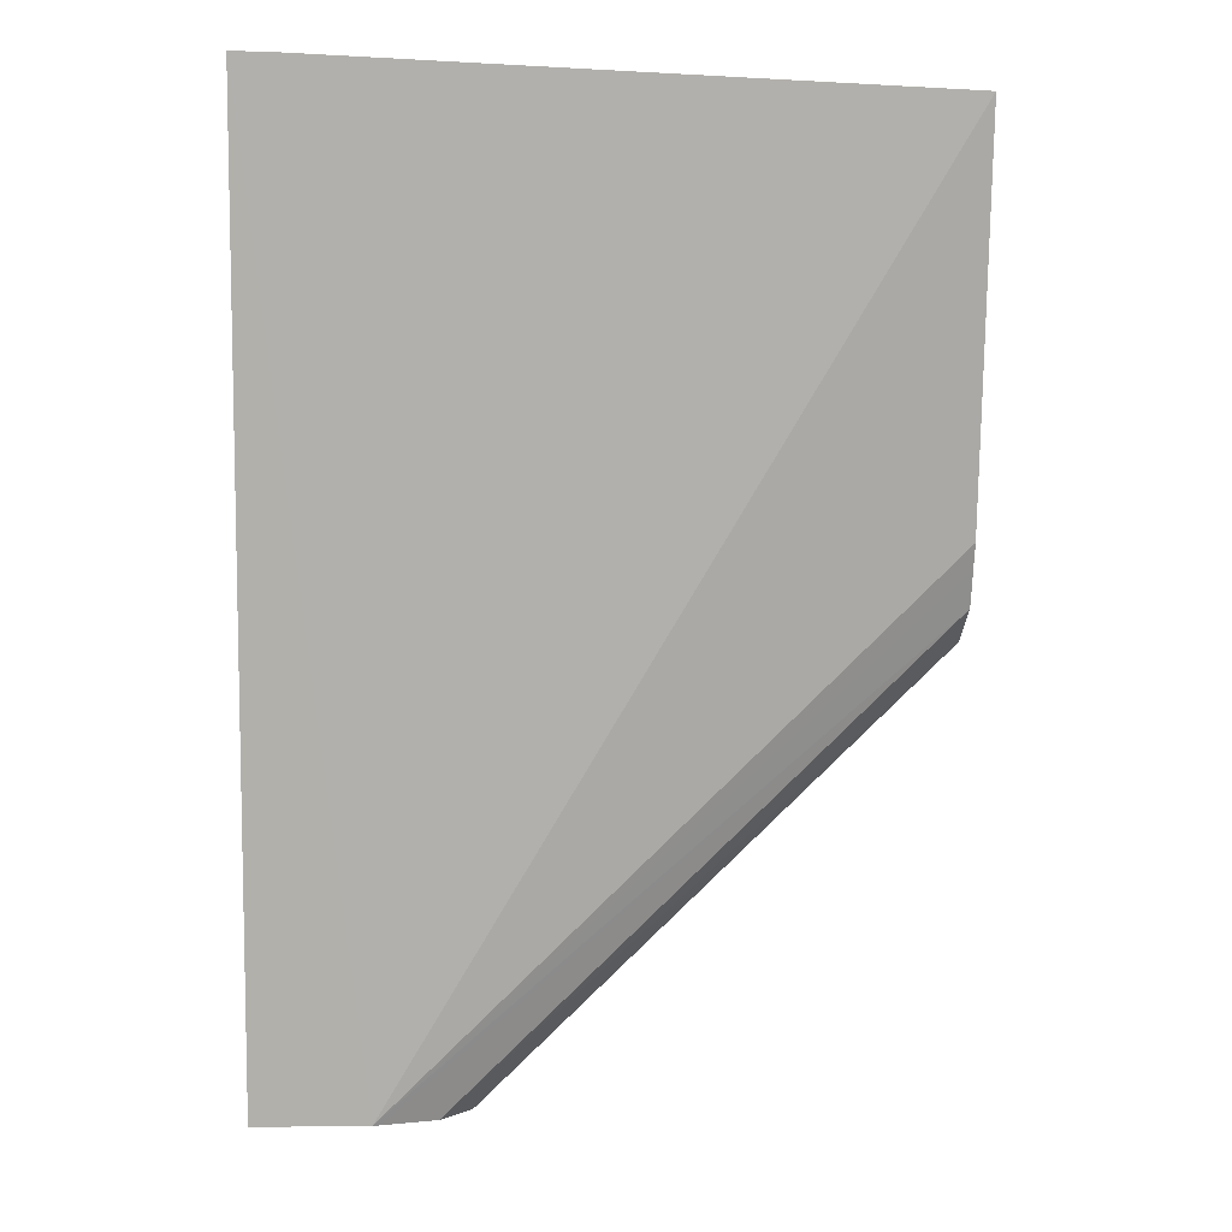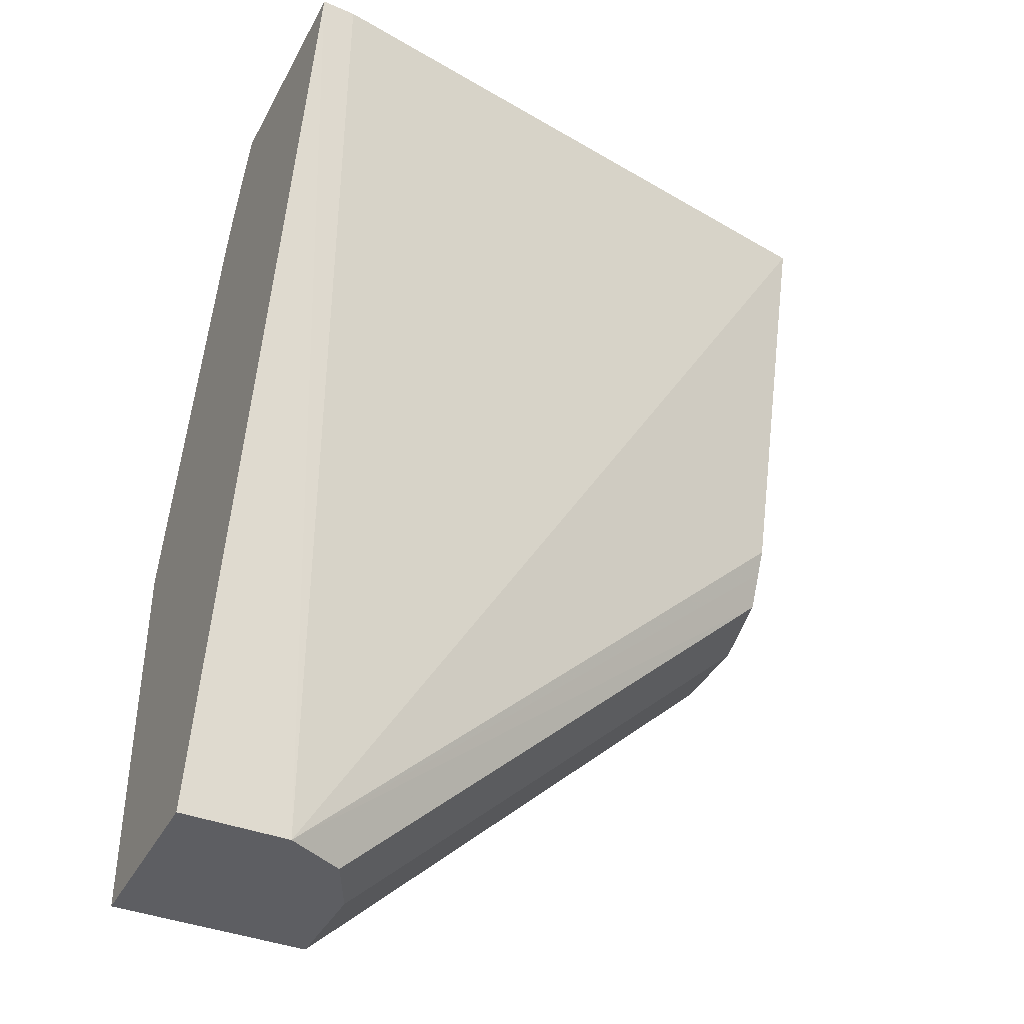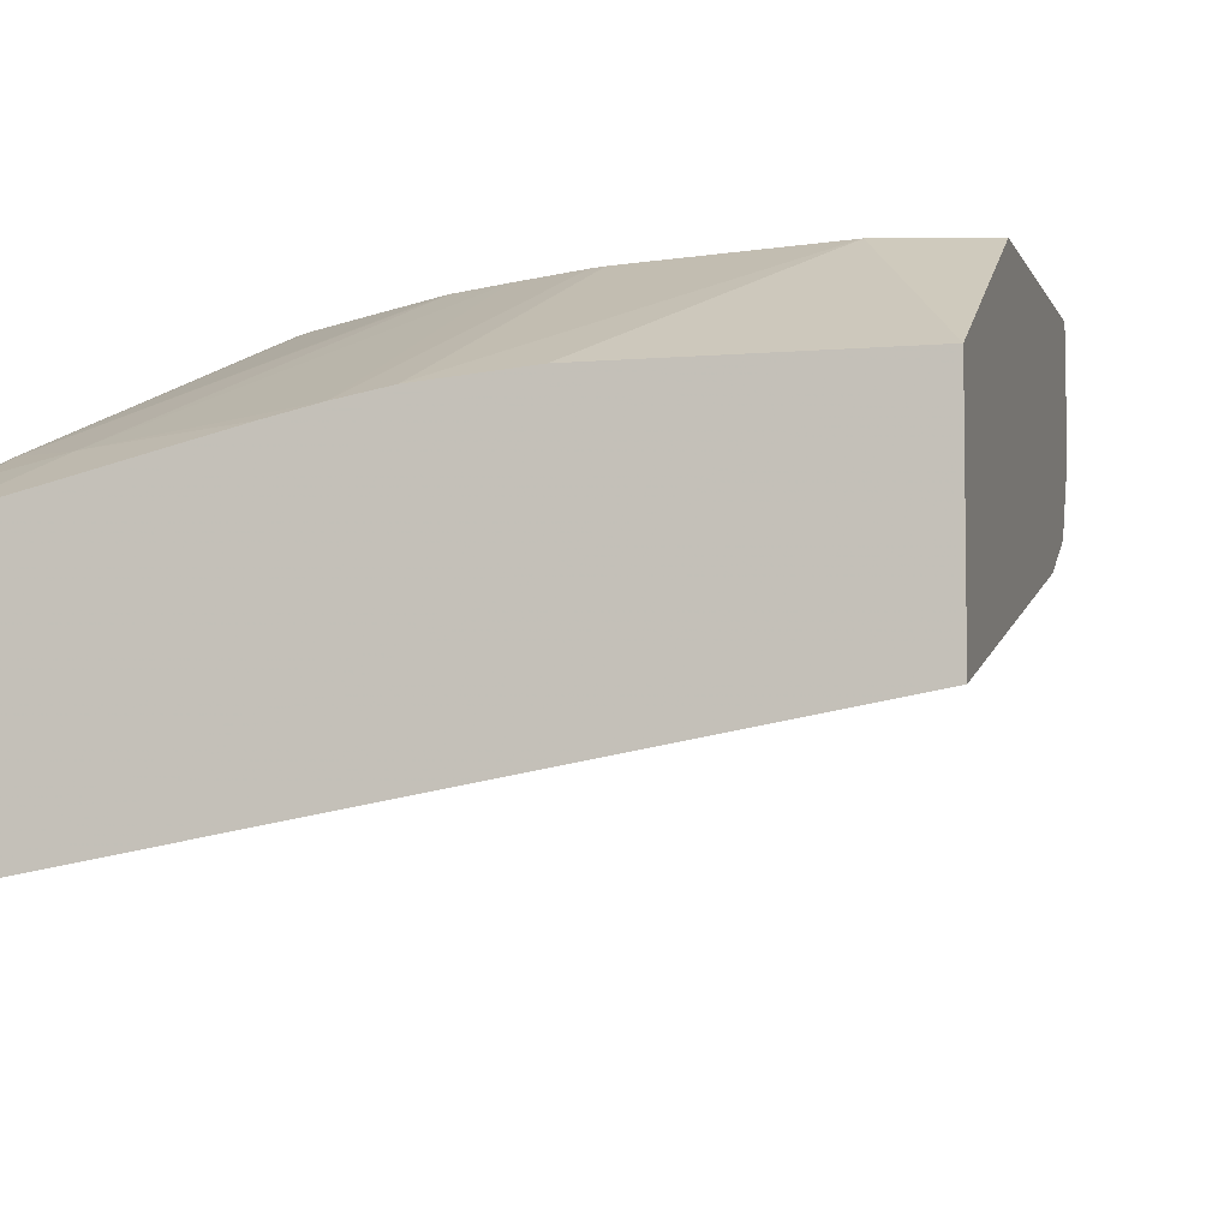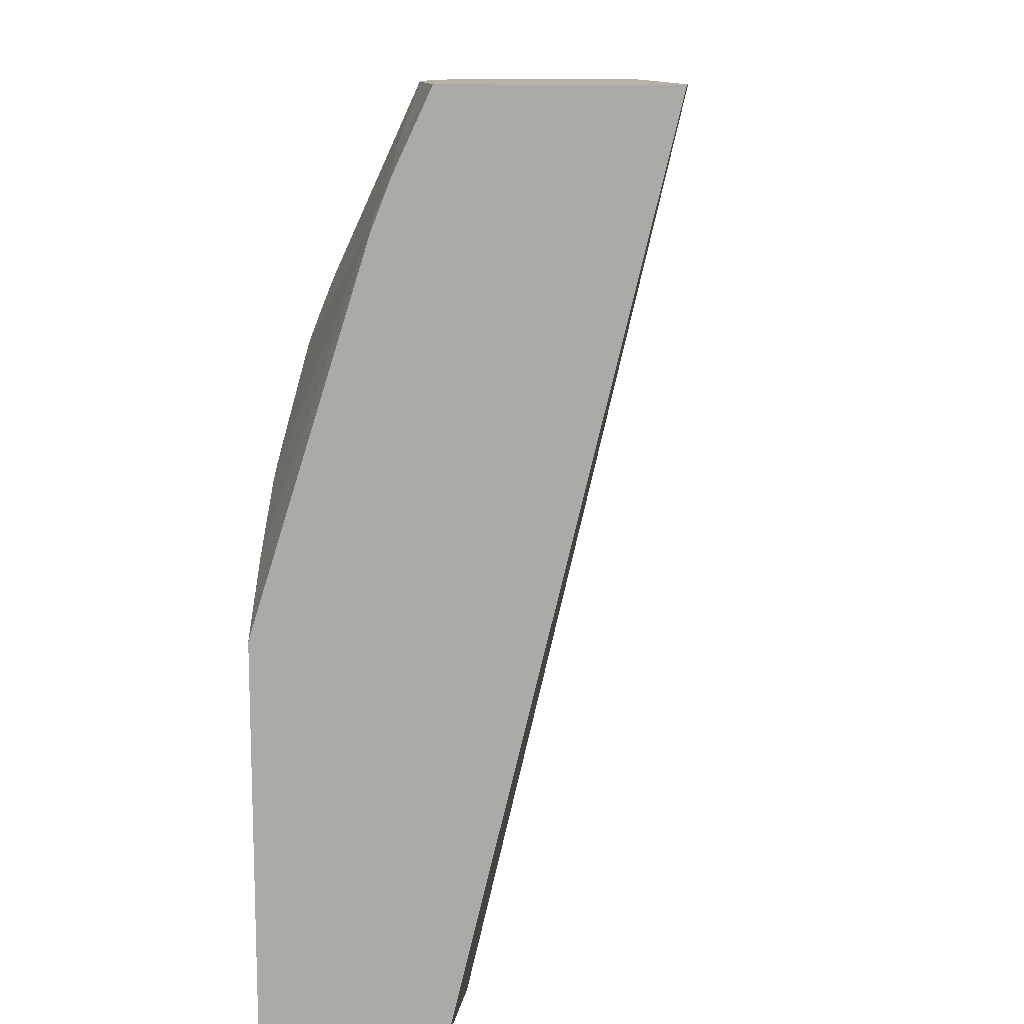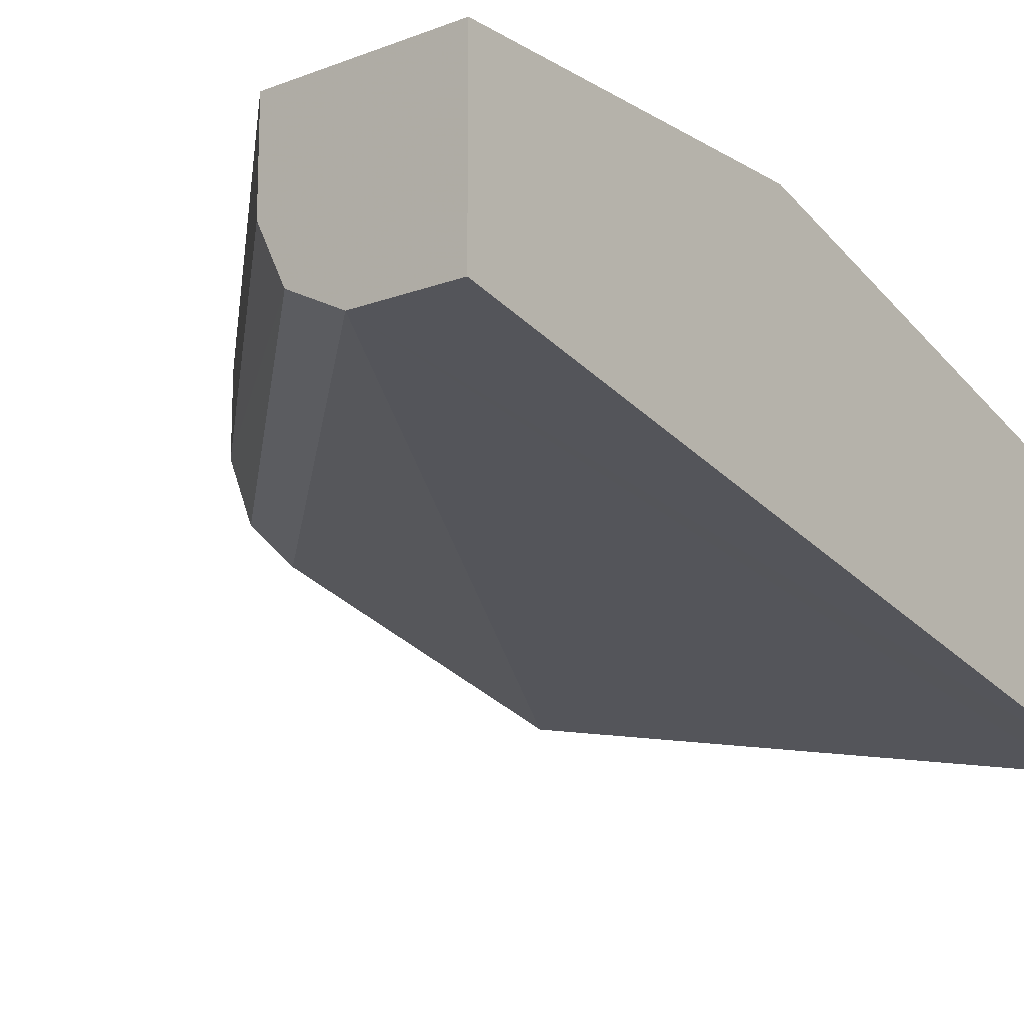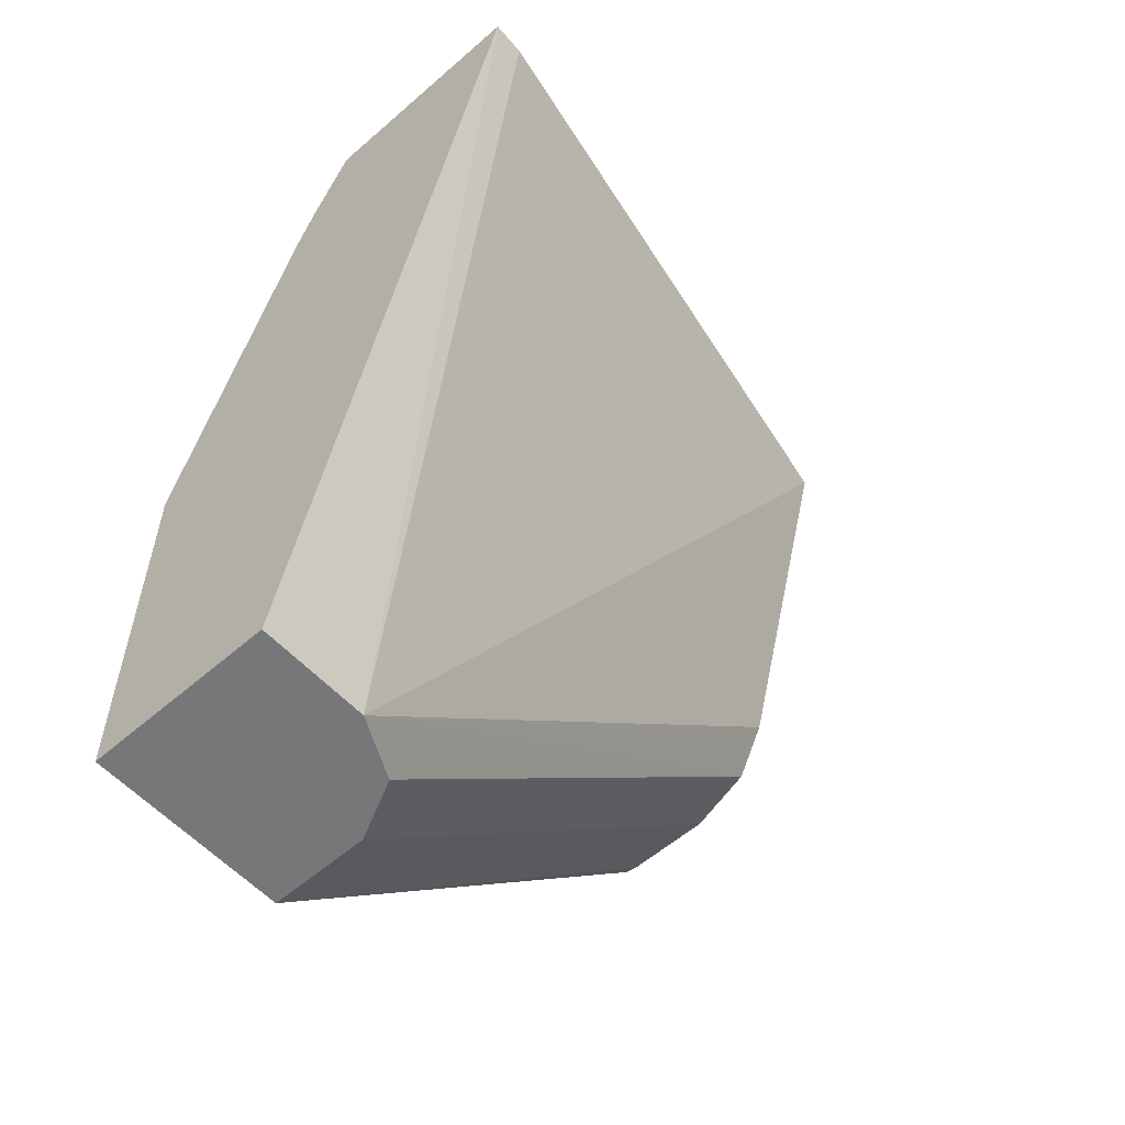
<metadata>
{"format":"obj","ext":"obj","renderer":"f3d","projection":"perspective","resolution":1024,"background":"white","views":[{"elev":-1.6,"azim":-2.6,"up":"+Z"},{"elev":-39.4,"azim":-25.9,"up":"+Z"},{"elev":-5.7,"azim":15.1,"up":"+Y"},{"elev":11.9,"azim":-81.4,"up":"+Z"},{"elev":-15.0,"azim":-141.2,"up":"+Y"},{"elev":-57.1,"azim":-47.9,"up":"+Z"}]}
</metadata>
<code>
v 0.004773 0.3586 0.4076
v -0.09439 0.3586 0.4076
v 0.004773 0.2803 0.4076
v 0.004773 0.3995 0.3311
v -0.02573 0.3995 0.3387
v -0.0308 0.3995 0.34
v -0.1319 0.3553 0.4076
v -0.2456 0.2354 0.4076
v -0.2151 0.3227 0.03993
v 0.004773 0.3227 0.251
v 0.004773 0.3995 0.2163
v -0.1025 0.3995 0.3246
v -0.15 0.352 0.4076
v -0.1076 0.3995 0.3227
v -0.2597 0.2348 0.4076
v -0.2597 0.3227 0.03993
v -0.2124 0.3241 0.03993
v 0.004773 0.3347 0.2271
v 0.004773 0.3275 0.2414
v 0.004773 0.3951 0.2153
v -0.1793 0.3995 0.03993
v -0.2271 0.3466 0.3825
v -0.1681 0.348 0.4076
v -0.1332 0.3995 0.3106
v -0.2597 0.3258 0.4076
v -0.2597 0.3995 0.03993
v -0.1912 0.3347 0.03993
v 0.004773 0.3586 0.2152
v 0.004773 0.3944 0.2152
v -0.1793 0.3586 0.03993
v -0.2597 0.3412 0.3754
v -0.1537 0.3995 0.3003
v -0.2555 0.3496 0.3586
v -0.2597 0.3995 0.1979
v -0.1899 0.3374 0.03993
v -0.2597 0.3496 0.3544
v -0.1571 0.3995 0.298
v -0.2101 0.3995 0.2586
v -0.2168 0.3995 0.2527
v -0.2395 0.3995 0.2259
f 15 36 34
f 15 31 36
f 15 25 31
f 13 24 22
f 13 14 24
f 9 21 30
f 13 22 23
f 9 18 19
f 9 15 16
f 9 19 10
f 9 17 18
f 9 27 17
f 9 35 27
f 9 30 35
f 15 26 16
f 11 20 21
f 17 27 18
f 22 33 31
f 20 29 21
f 9 26 21
f 36 39 40
f 34 36 40
f 33 39 36
f 33 38 39
f 33 37 38
f 32 37 33
f 18 27 28
f 31 33 36
f 27 35 28
f 22 32 33
f 22 24 32
f 22 25 23
f 22 31 25
f 21 28 30
f 21 29 28
f 28 35 30
f 9 16 26
f 15 34 26
f 7 14 13
f 1 4 5
f 1 11 4
f 1 20 11
f 1 29 20
f 1 28 29
f 1 18 28
f 1 19 18
f 1 5 6
f 1 10 19
f 1 8 3
f 1 15 8
f 1 25 15
f 1 23 25
f 1 7 13
f 1 2 7
f 8 15 9
f 1 3 10
f 1 6 2
f 1 13 23
f 3 8 9
f 2 6 7
f 6 12 7
f 7 12 14
f 4 12 6
f 4 14 12
f 4 24 14
f 4 32 24
f 4 37 32
f 4 6 5
f 4 39 38
f 4 40 39
f 4 34 40
f 4 26 34
f 4 21 26
f 4 11 21
f 3 9 10
f 4 38 37

</code>
